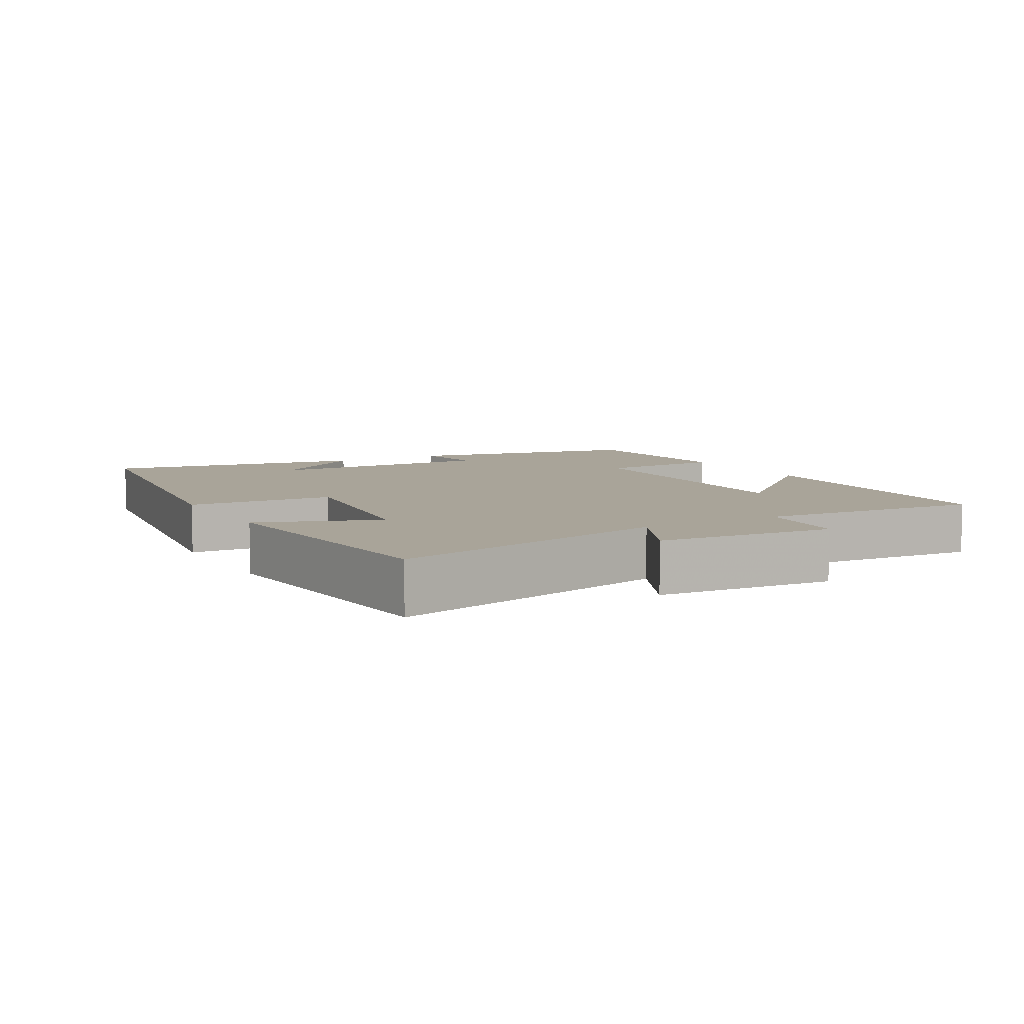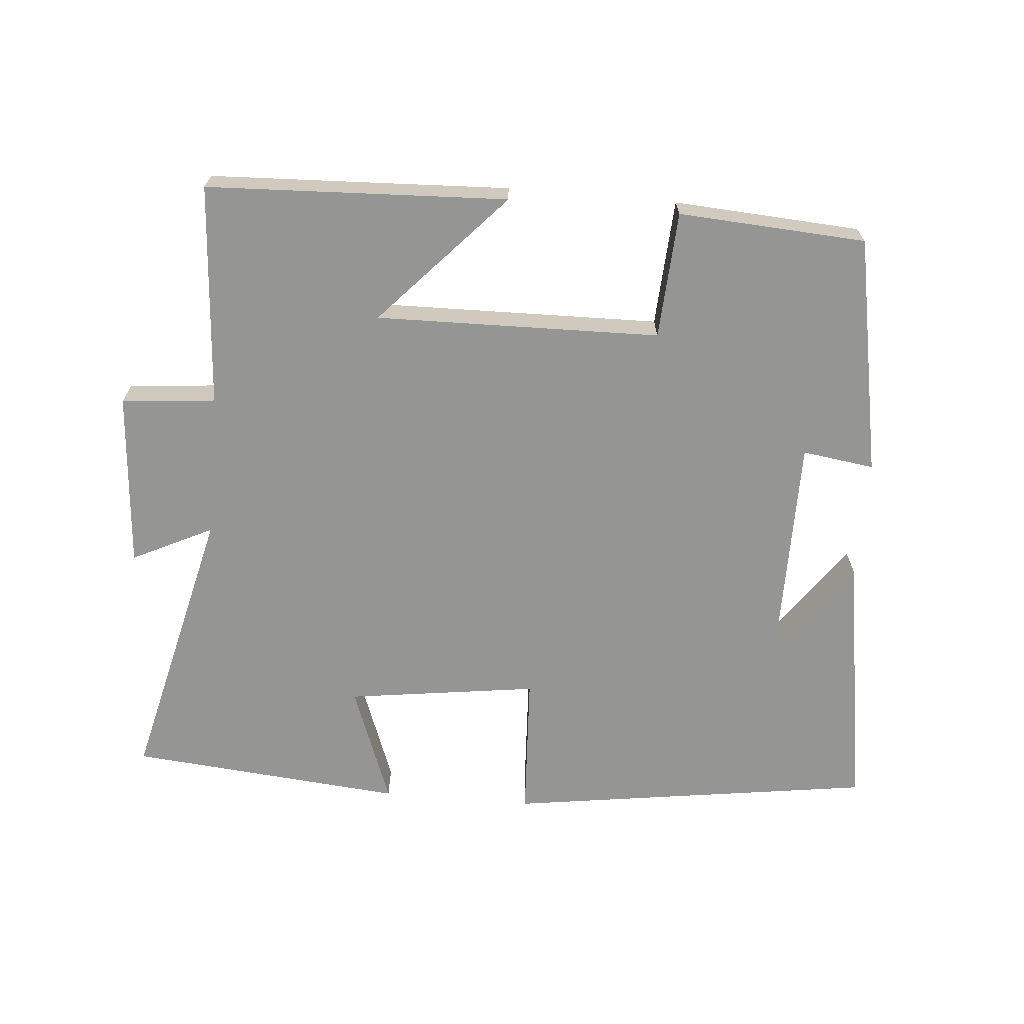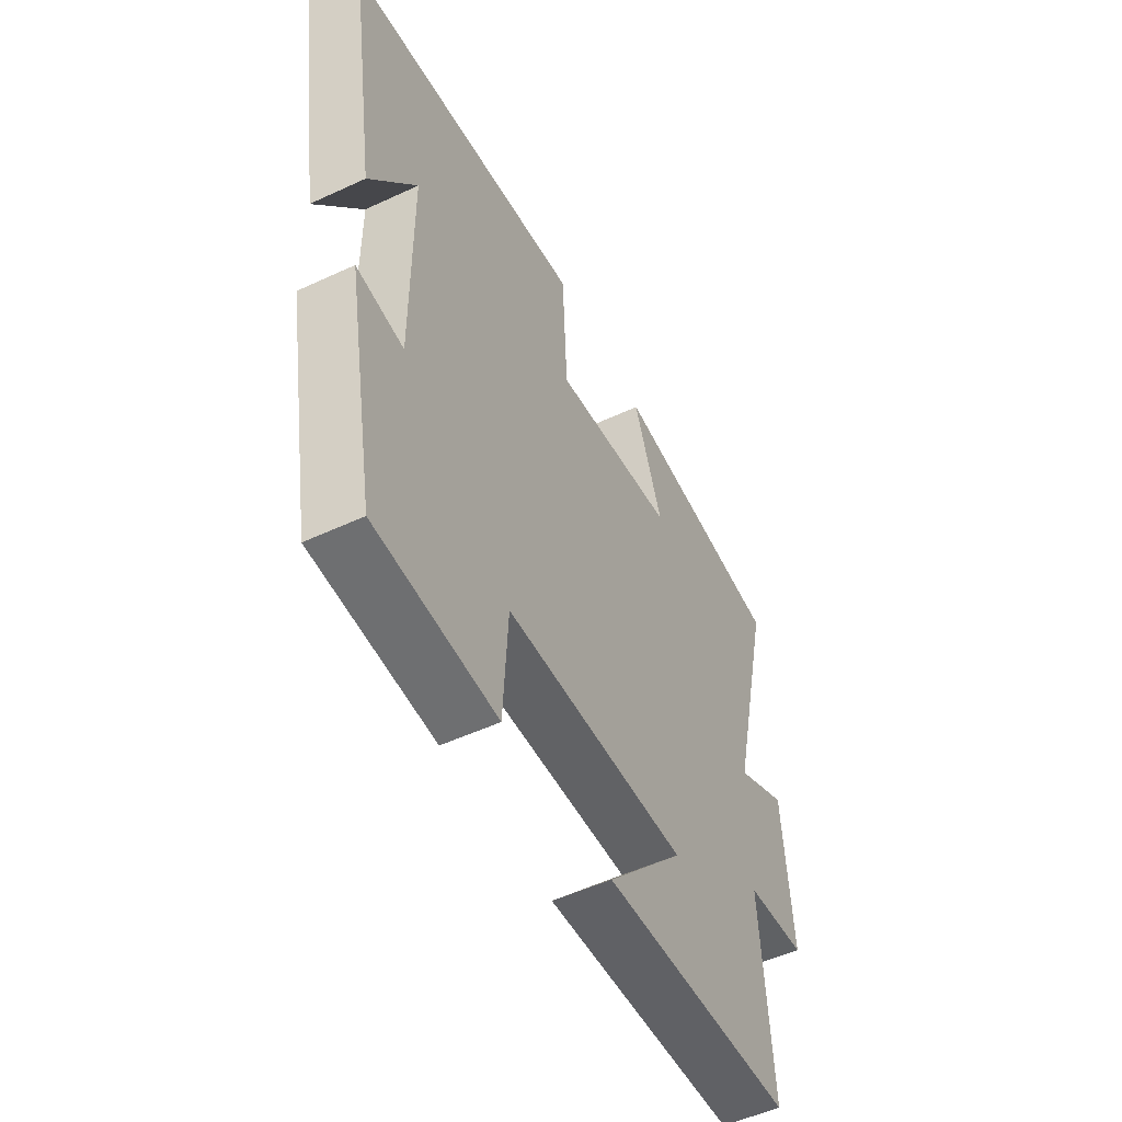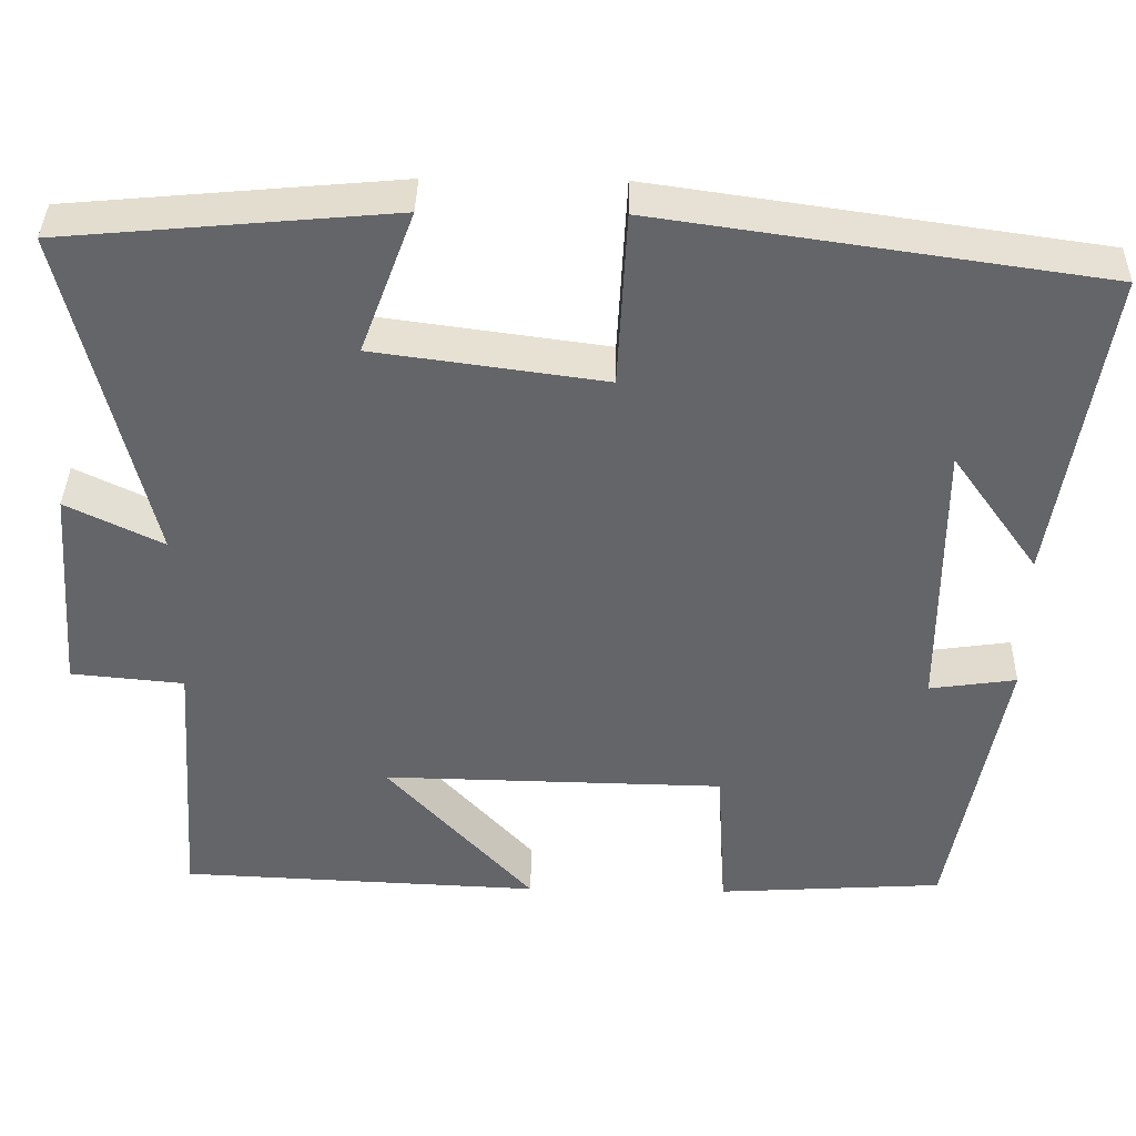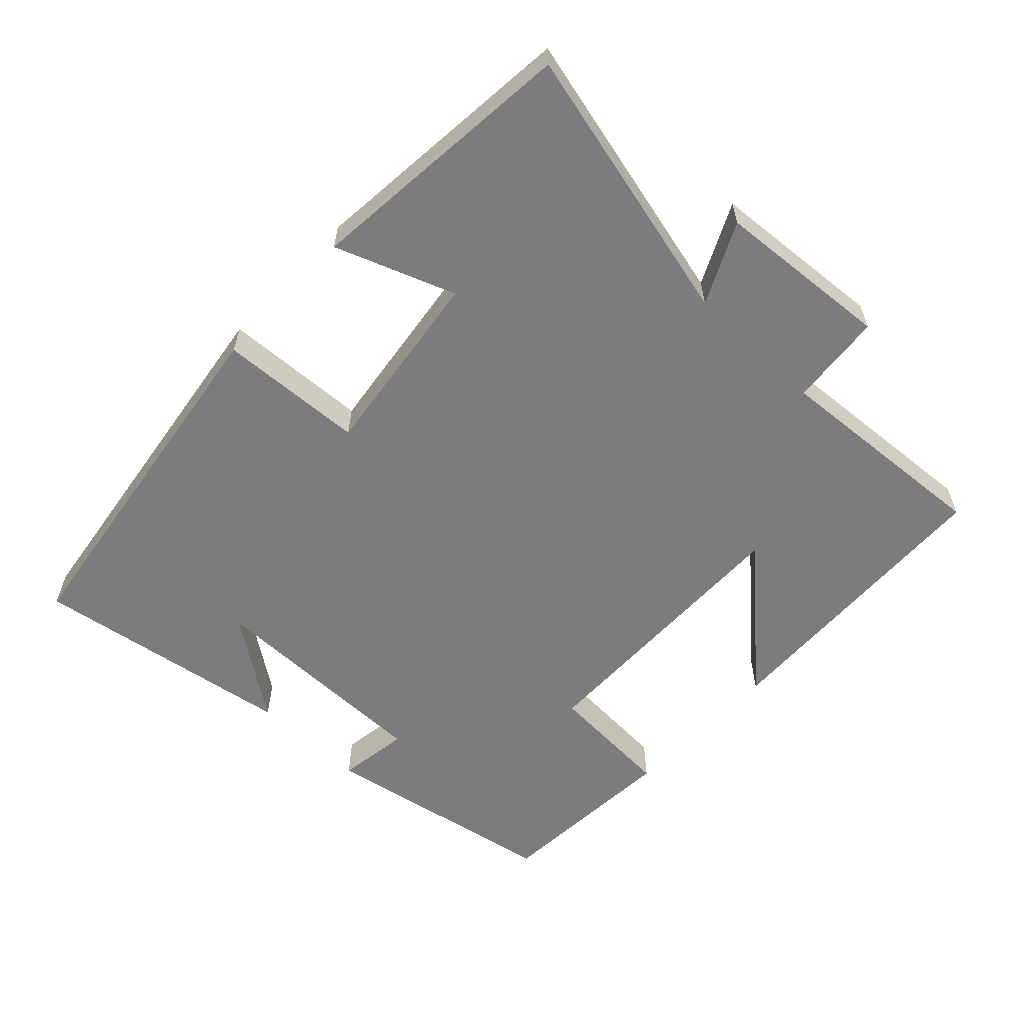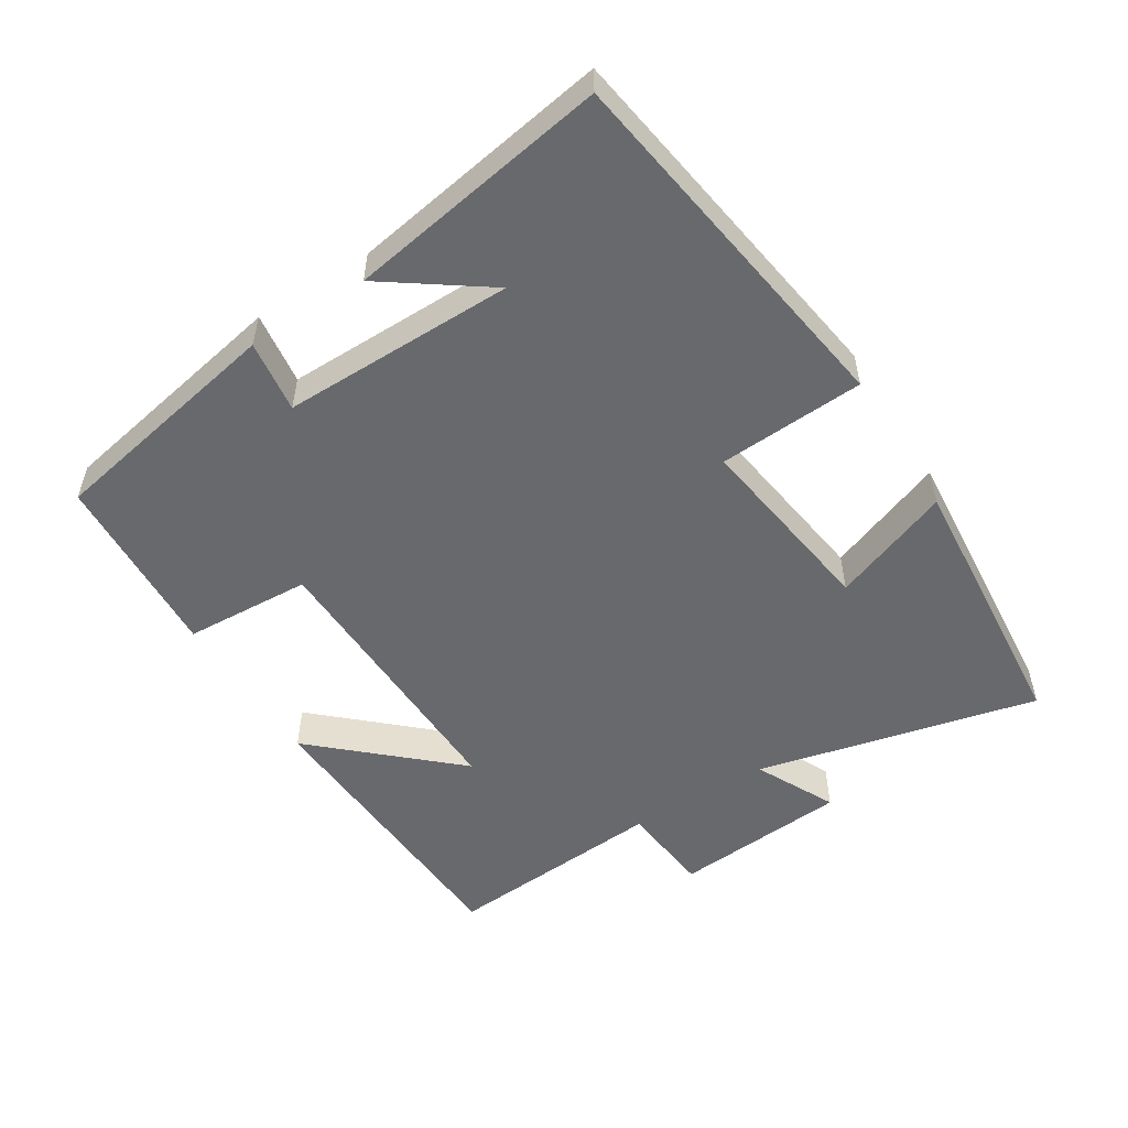
<metadata>
{"format":"obj","ext":"obj","renderer":"f3d","projection":"perspective","resolution":1024,"background":"white","views":[{"elev":7.3,"azim":60.5,"up":"+Y"},{"elev":-67.4,"azim":175.1,"up":"+Y"},{"elev":-51.5,"azim":-63.2,"up":"+Z"},{"elev":38.4,"azim":-178.9,"up":"+Z"},{"elev":-58.9,"azim":46.5,"up":"+Y"},{"elev":-52.8,"azim":-57.6,"up":"+Y"}]}
</metadata>
<code>
v -0.561 0.07 0.423
v -0.026 0.07 0.5
v -0.015 0.07 0.288
v 0.263 0.07 0.326
v 0.198 0.07 0.5
v 0.598 0.07 0.464
v 0.5 0.07 0.055
v 0.617 0.07 0.112
v 0.637 0.07 -0.144
v 0.5 0.07 -0.157
v 0.523 0.07 -0.481
v 0.086 0.07 -0.5
v 0.263 0.07 -0.307
v -0.151 0.07 -0.315
v -0.162 0.07 -0.5
v -0.435 0.07 -0.483
v -0.5 0.07 -0.135
v -0.395 0.07 -0.15
v -0.395 0.07 0.188
v -0.5 0.07 0.041
v -0.561 0 0.423
v -0.026 0 0.5
v -0.015 0 0.288
v 0.263 0 0.326
v 0.198 0 0.5
v 0.598 0 0.464
v 0.5 0 0.055
v 0.617 0 0.112
v 0.637 0 -0.144
v 0.5 0 -0.157
v 0.523 0 -0.481
v 0.086 0 -0.5
v 0.263 0 -0.307
v -0.151 0 -0.315
v -0.162 0 -0.5
v -0.435 0 -0.483
v -0.5 0 -0.135
v -0.395 0 -0.15
v -0.395 0 0.188
v -0.5 0 0.041
f 19 20 1
f 16 17 18
f 15 16 18
f 14 15 18
f 13 14 18 19
f 10 11 12 13
f 10 13 19 1
f 7 8 9 10
f 4 5 6 7
f 3 4 7 10
f 1 2 3
f 1 3 10
f 21 40 39
f 38 37 36
f 38 36 35
f 38 35 34
f 39 38 34 33
f 33 32 31 30
f 21 39 33 30
f 30 29 28 27
f 27 26 25 24
f 30 27 24 23
f 23 22 21
f 30 23 21
f 1 21 22 2
f 2 22 23 3
f 3 23 24 4
f 4 24 25 5
f 5 25 26 6
f 6 26 27 7
f 7 27 28 8
f 8 28 29 9
f 9 29 30 10
f 10 30 31 11
f 11 31 32 12
f 12 32 33 13
f 13 33 34 14
f 14 34 35 15
f 15 35 36 16
f 16 36 37 17
f 17 37 38 18
f 18 38 39 19
f 19 39 40 20
f 20 40 21 1

</code>
